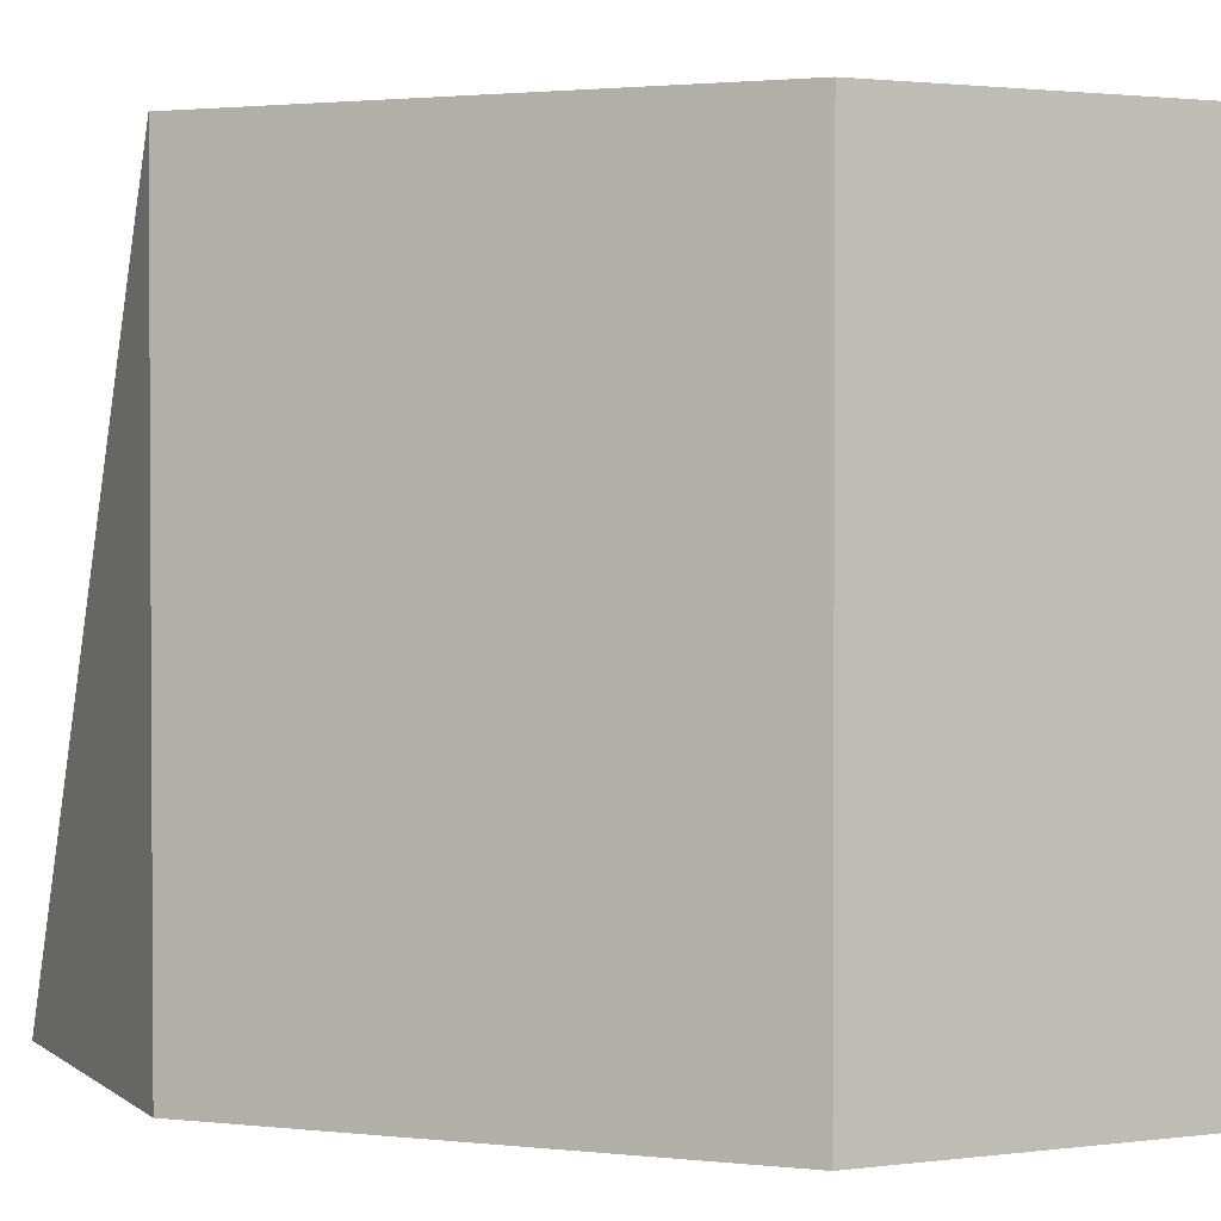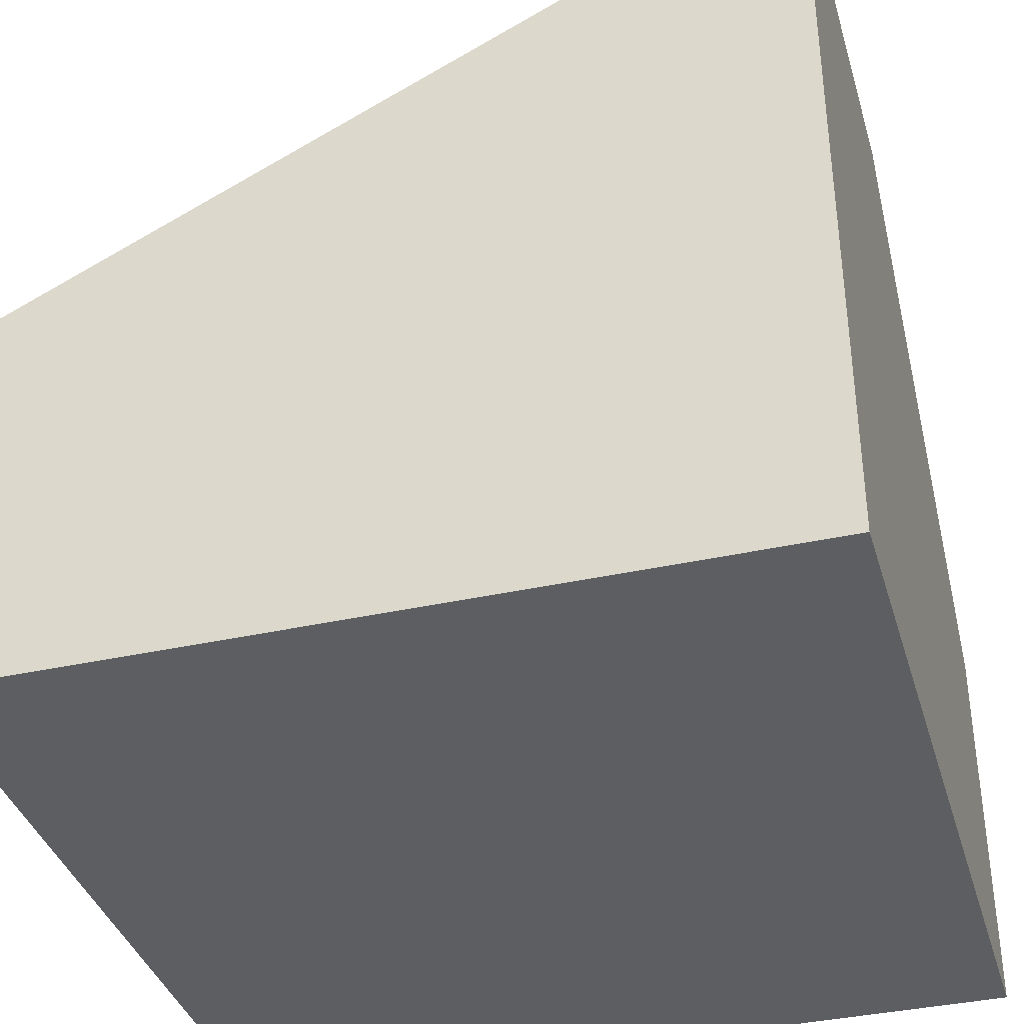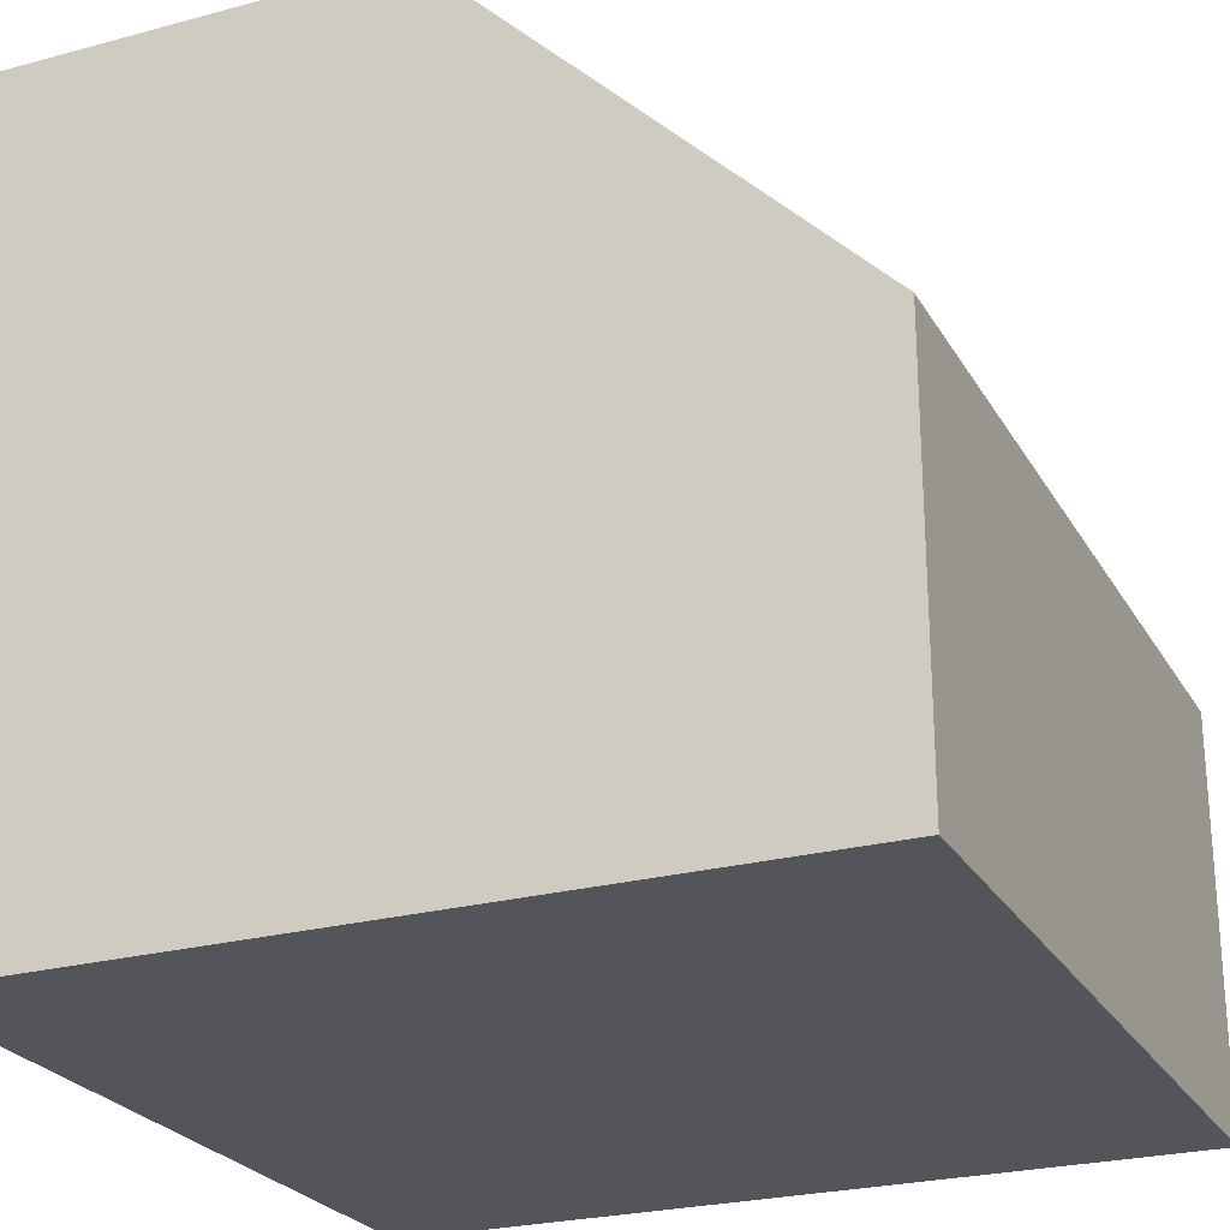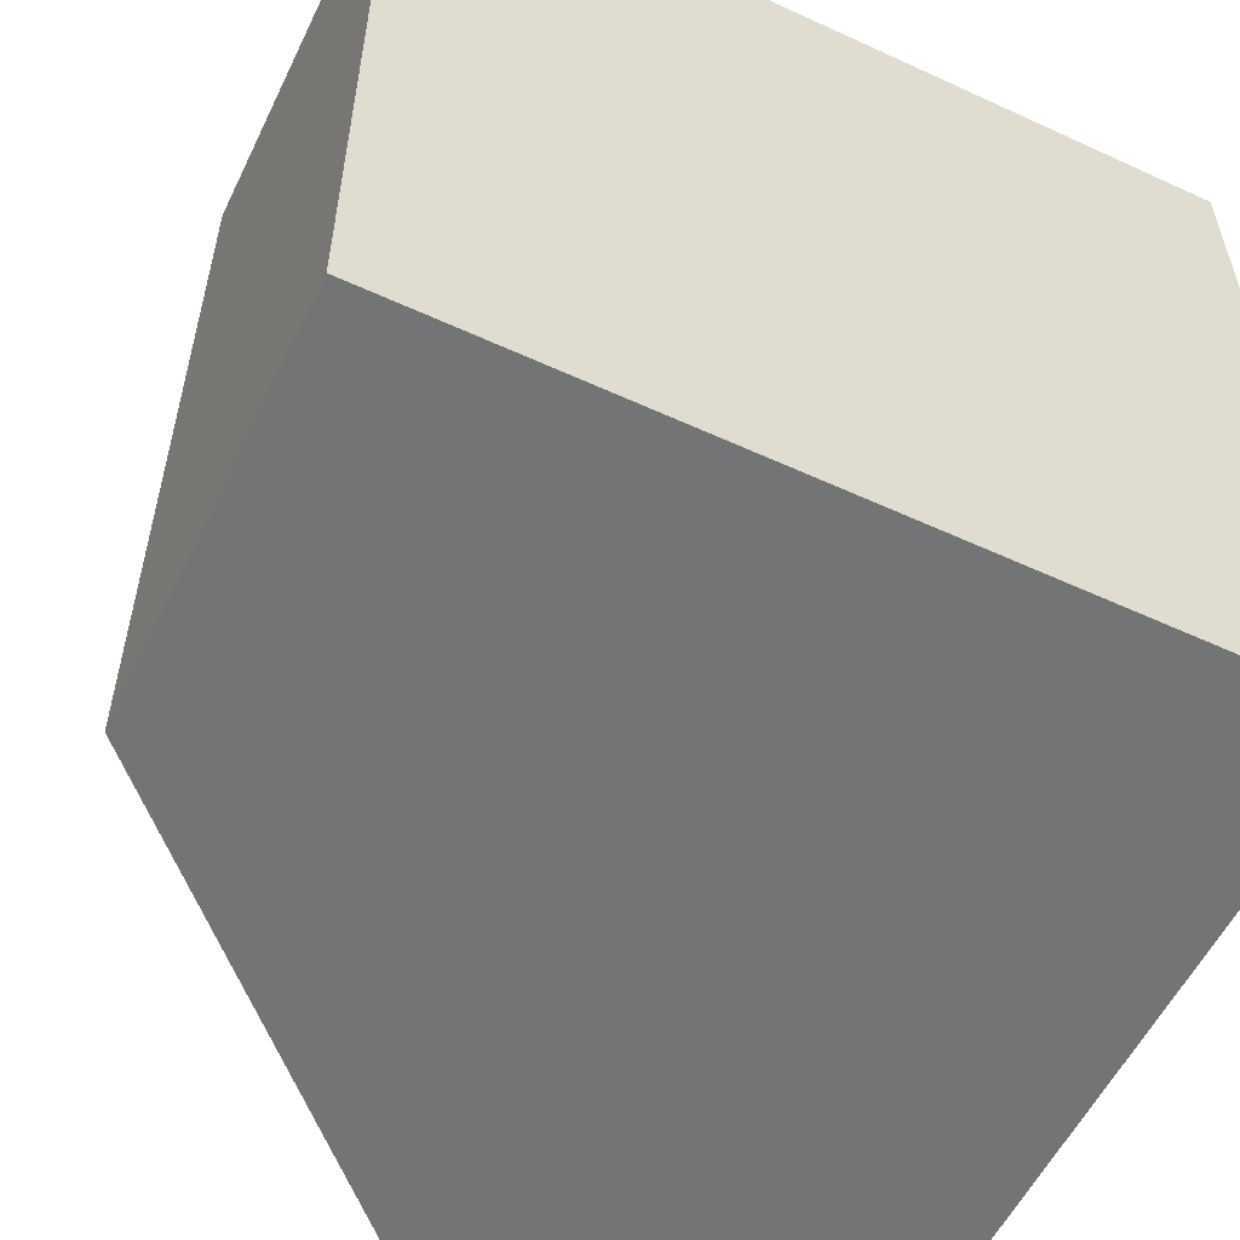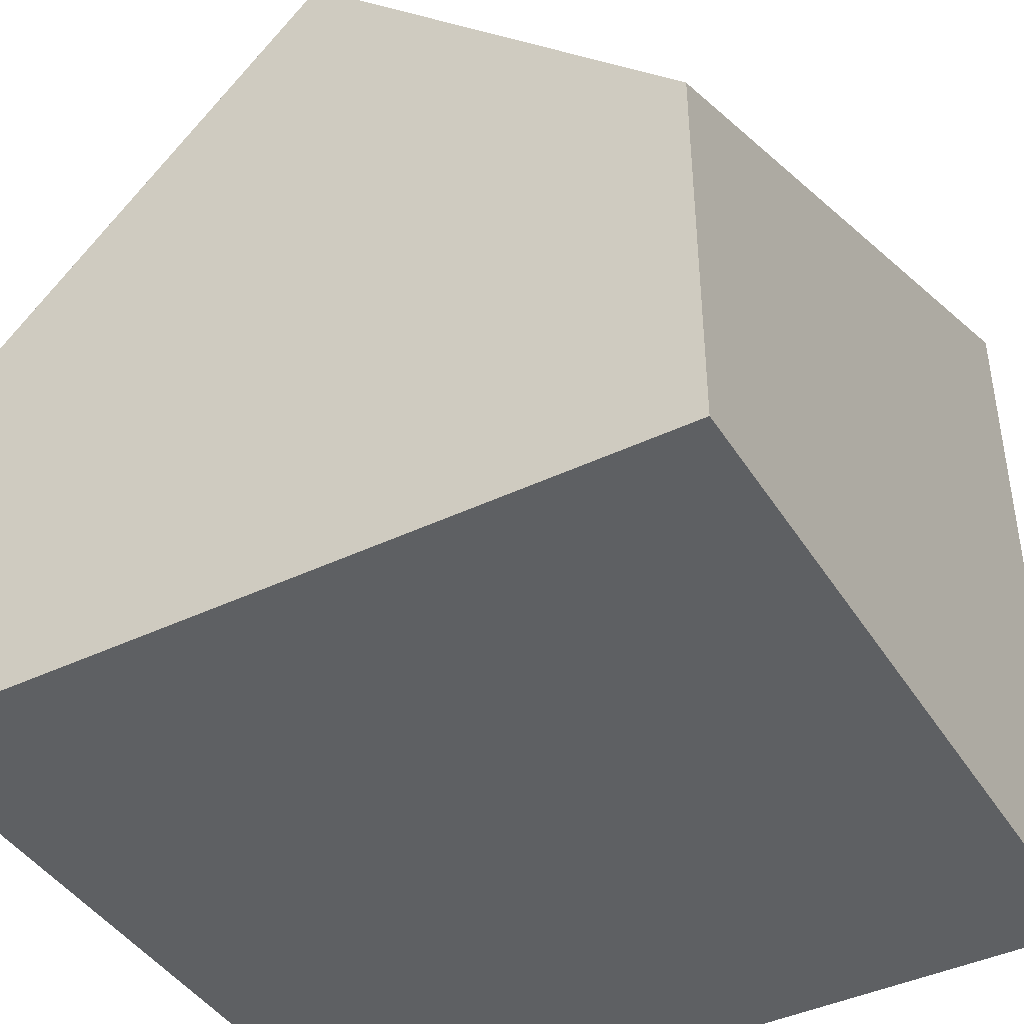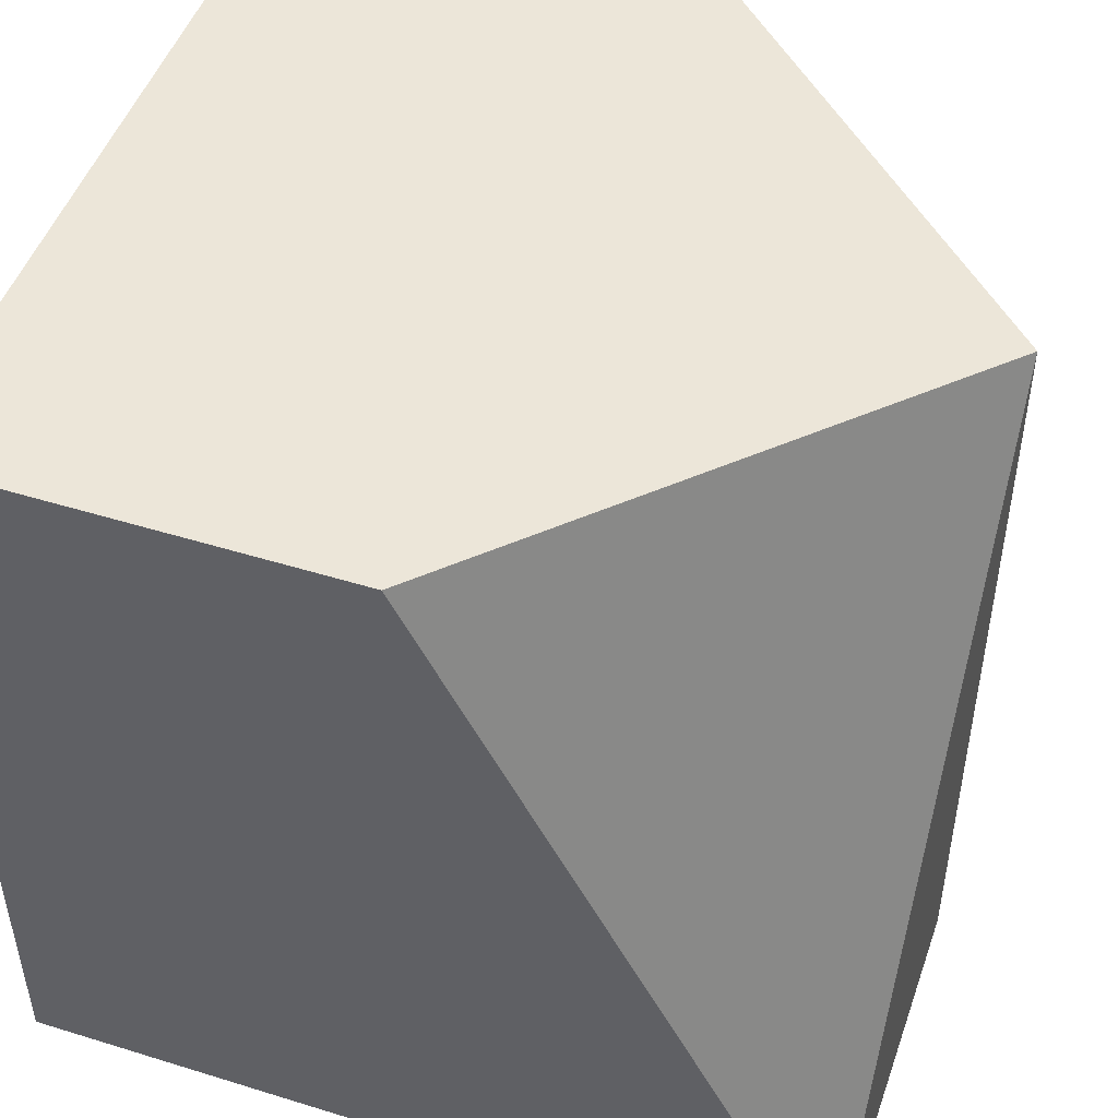
<metadata>
{"format":"obj","ext":"obj","renderer":"f3d","projection":"perspective","resolution":1024,"background":"white","views":[{"elev":1.9,"azim":-114.1,"up":"+Z"},{"elev":-37.6,"azim":105.9,"up":"+Y"},{"elev":-25.0,"azim":-156.4,"up":"+Y"},{"elev":-56.2,"azim":-25.7,"up":"+Z"},{"elev":-42.4,"azim":29.7,"up":"+Y"},{"elev":49.0,"azim":109.0,"up":"+Z"}]}
</metadata>
<code>
o Cube_Cube.001
v -0.5 -0.5 0.5
v -0.5 -0.5 -0.5
v 0.5 -0.5 0.5
v 0.5 -0.5 -0.5
v 0.5 0.5 -0.5
v 0 0.5 -0.5
v 0 0.5 0.5
v -0.5 0 0.5
v -0.5 0 -0.5
v 0.5 0 0.5
f 9 6 5 4 2
f 2 4 3 1
f 10 7 8 1 3
f 3 4 5 10
f 1 8 9 2
f 6 9 8 7
f 7 10 5
f 5 6 7

</code>
